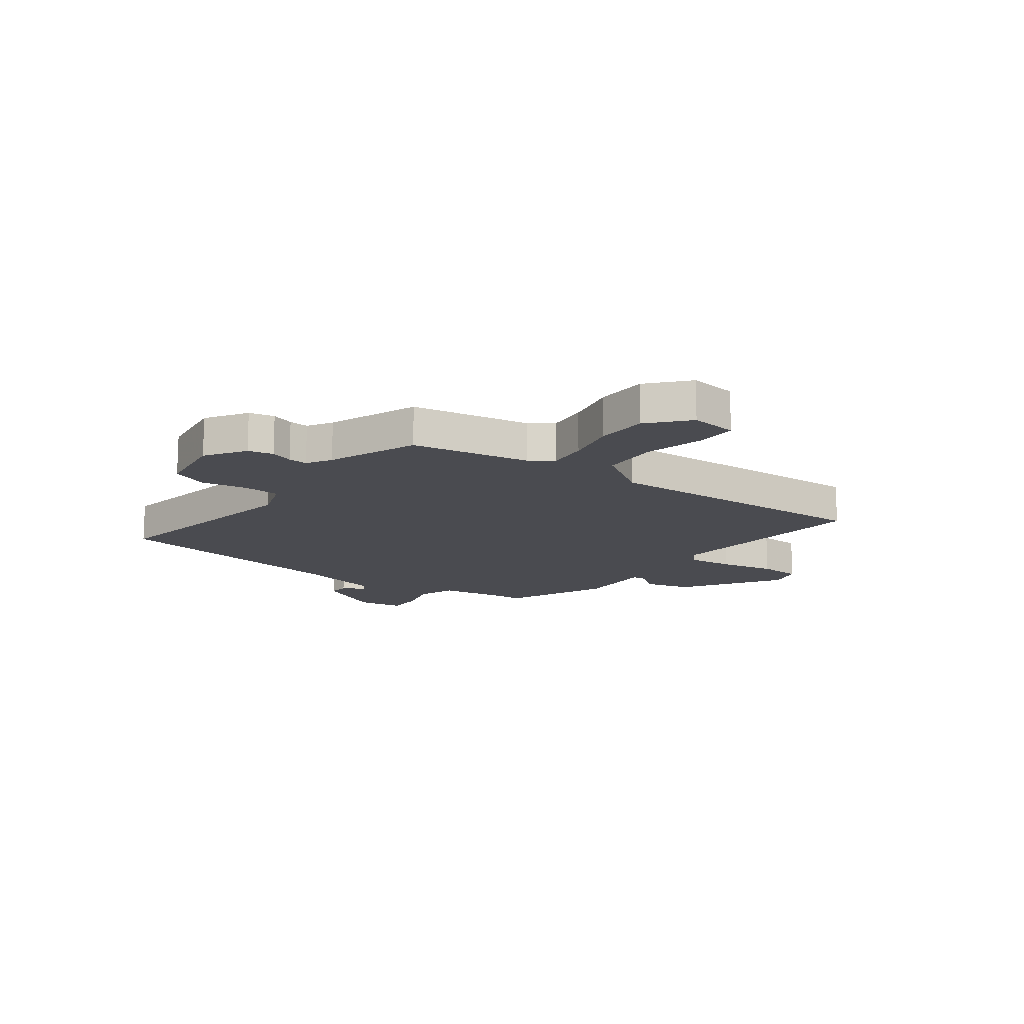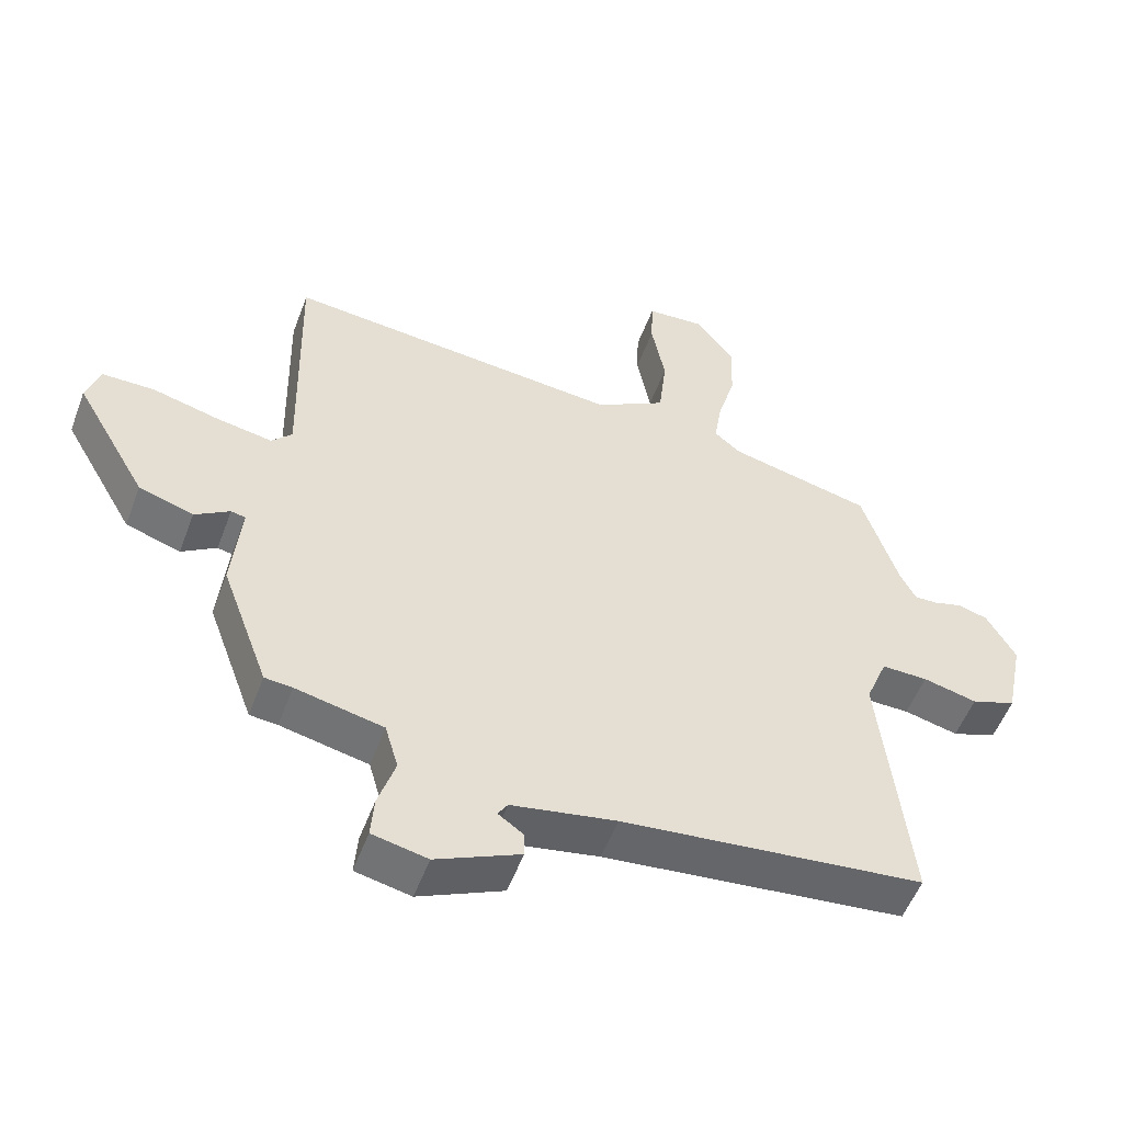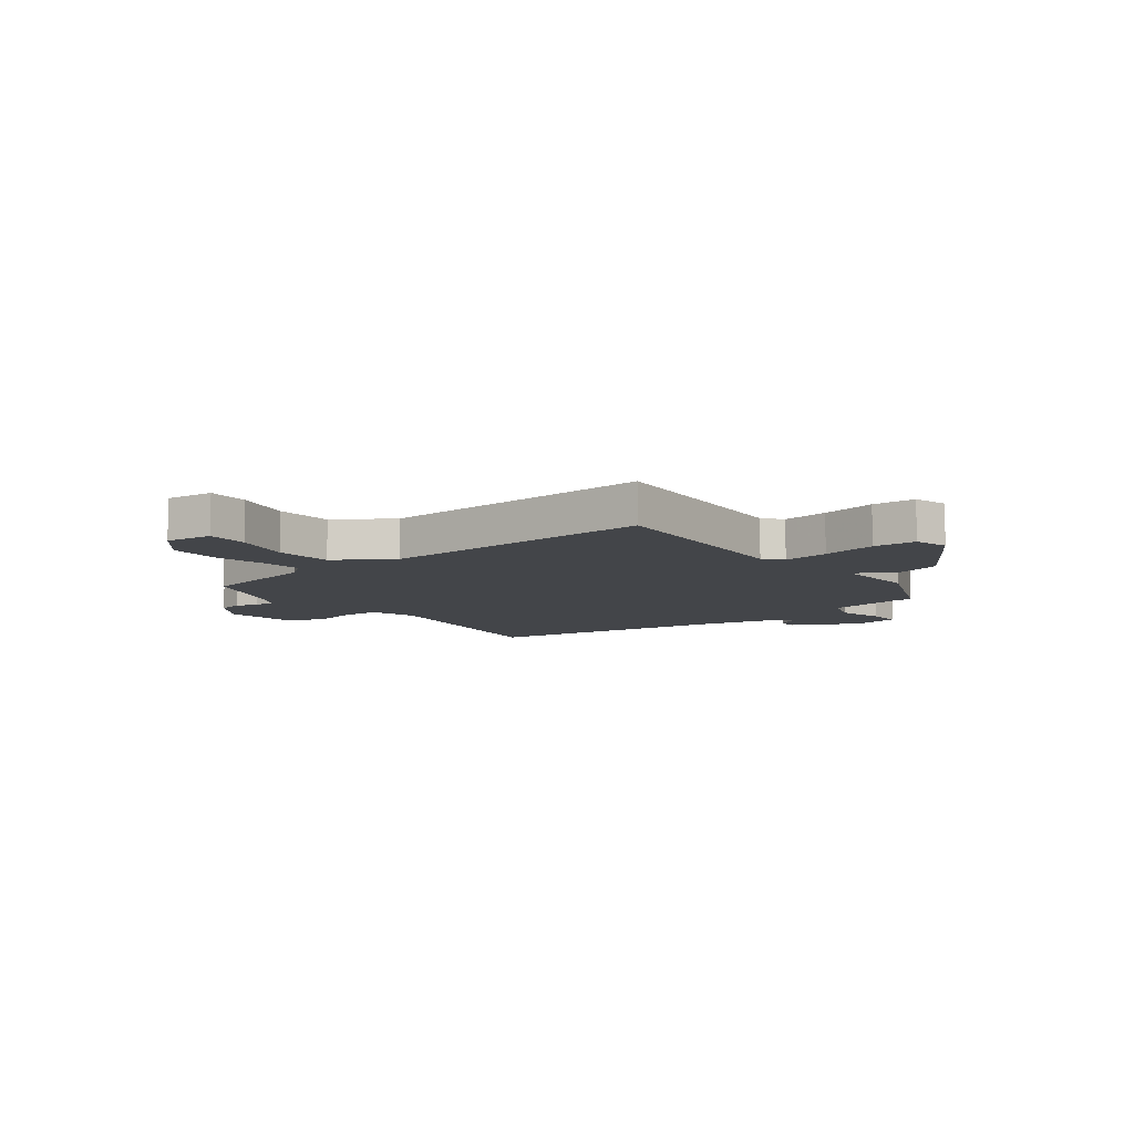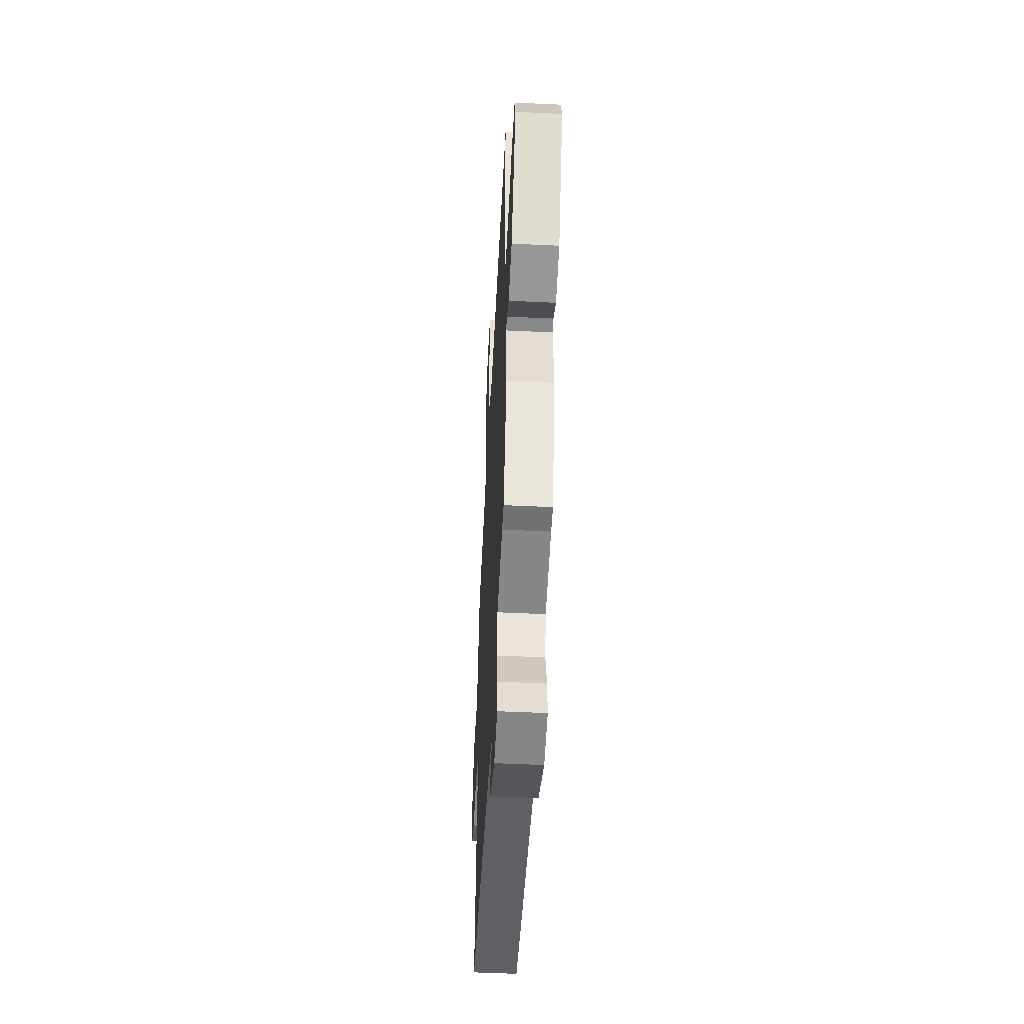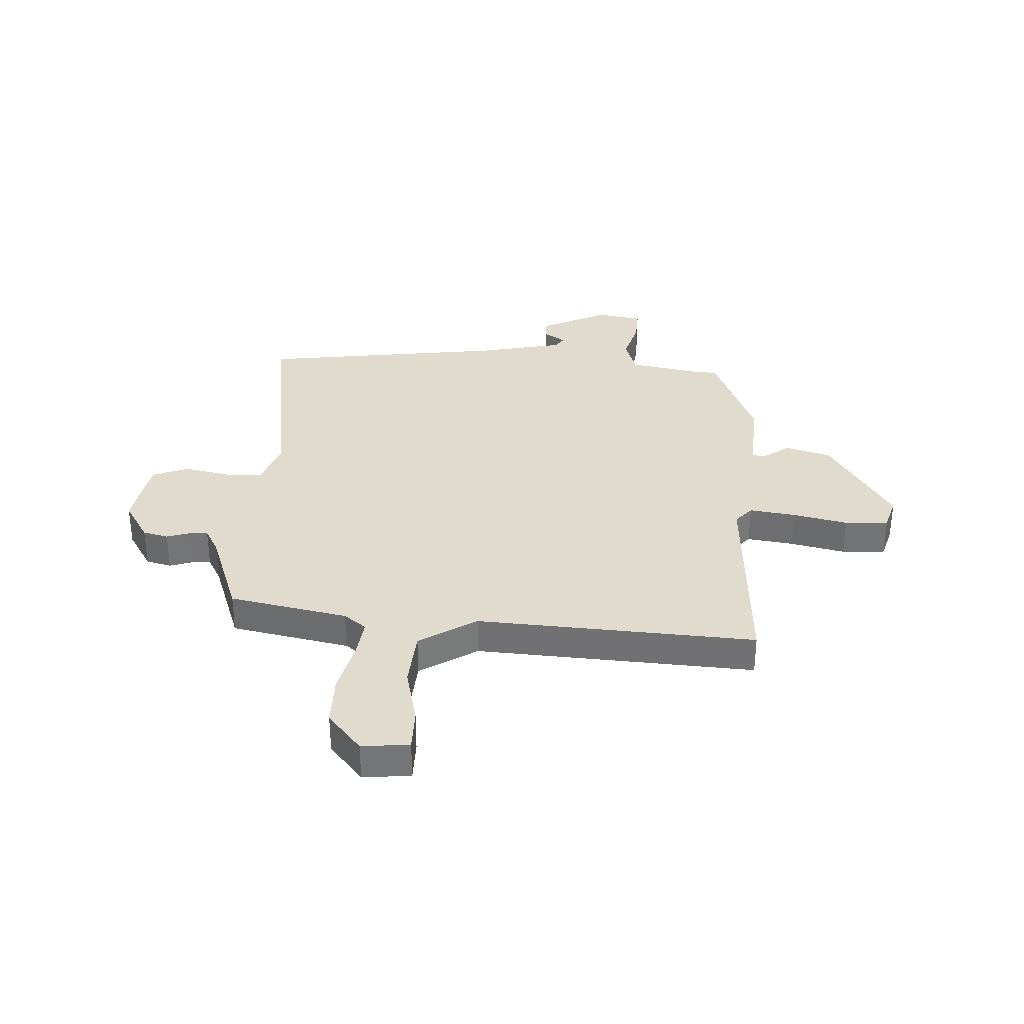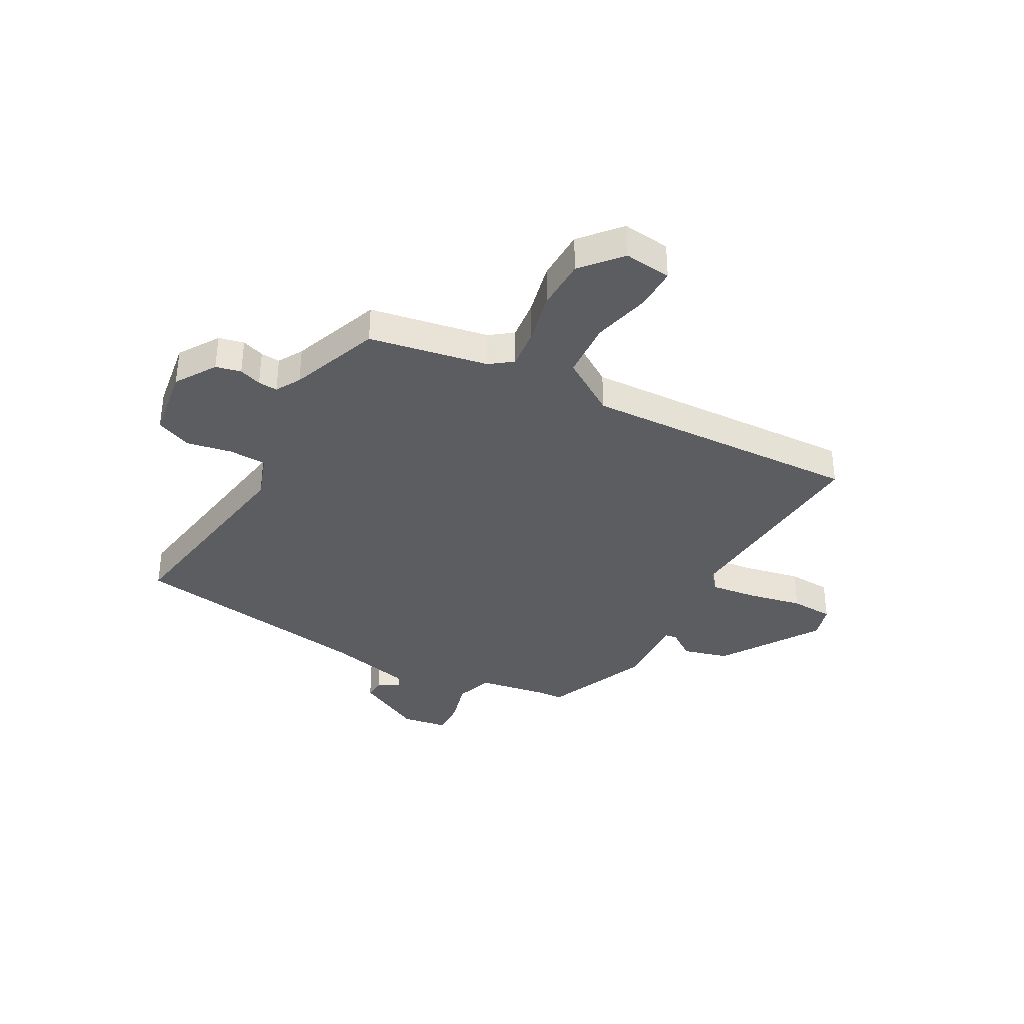
<metadata>
{"format":"obj","ext":"obj","renderer":"f3d","projection":"perspective","resolution":1024,"background":"white","views":[{"elev":-14.4,"azim":-39.8,"up":"+Y"},{"elev":-53.4,"azim":159.7,"up":"+Z"},{"elev":-8.9,"azim":34.8,"up":"+Y"},{"elev":-50.0,"azim":87.0,"up":"+Z"},{"elev":33.8,"azim":1.1,"up":"+Y"},{"elev":-36.2,"azim":-31.6,"up":"+Y"}]}
</metadata>
<code>
v -0.494 0.07 -0.5
v -0.451 0.07 -0.101
v -0.484 0.07 -0.019
v -0.554 0.07 -0.02
v -0.636 0.07 -0.04
v -0.704 0.07 -0.016
v -0.731 0.07 0.117
v -0.687 0.07 0.194
v -0.641 0.07 0.207
v -0.599 0.07 0.195
v -0.563 0.07 0.194
v -0.539 0.07 0.241
v -0.485 0.07 0.41
v -0.268 0.07 0.461
v -0.228 0.07 0.494
v -0.24 0.07 0.568
v -0.267 0.07 0.663
v -0.27 0.07 0.758
v -0.211 0.07 0.833
v -0.123 0.07 0.827
v -0.12 0.07 0.75
v -0.141 0.07 0.641
v -0.129 0.07 0.535
v -0.021 0.07 0.472
v 0.492 0.07 0.52
v 0.483 0.07 0.125
v 0.514 0.07 0.092
v 0.599 0.07 0.107
v 0.7 0.07 0.133
v 0.78 0.07 0.133
v 0.801 0.07 0.071
v 0.692 0.07 -0.118
v 0.609 0.07 -0.145
v 0.556 0.07 -0.111
v 0.534 0.07 -0.116
v 0.548 0.07 -0.26
v 0.476 0.07 -0.457
v 0.434 0.07 -0.461
v 0.301 0.07 -0.49
v 0.281 0.07 -0.56
v 0.307 0.07 -0.641
v 0.312 0.07 -0.705
v 0.228 0.07 -0.723
v 0.1 0.07 -0.665
v 0.101 0.07 -0.627
v 0.139 0.07 -0.6
v 0.124 0.07 -0.577
v -0.035 0.07 -0.548
v -0.494 0 -0.5
v -0.451 0 -0.101
v -0.484 0 -0.019
v -0.554 0 -0.02
v -0.636 0 -0.04
v -0.704 0 -0.016
v -0.731 0 0.117
v -0.687 0 0.194
v -0.641 0 0.207
v -0.599 0 0.195
v -0.563 0 0.194
v -0.539 0 0.241
v -0.485 0 0.41
v -0.268 0 0.461
v -0.228 0 0.494
v -0.24 0 0.568
v -0.267 0 0.663
v -0.27 0 0.758
v -0.211 0 0.833
v -0.123 0 0.827
v -0.12 0 0.75
v -0.141 0 0.641
v -0.129 0 0.535
v -0.021 0 0.472
v 0.492 0 0.52
v 0.483 0 0.125
v 0.514 0 0.092
v 0.599 0 0.107
v 0.7 0 0.133
v 0.78 0 0.133
v 0.801 0 0.071
v 0.692 0 -0.118
v 0.609 0 -0.145
v 0.556 0 -0.111
v 0.534 0 -0.116
v 0.548 0 -0.26
v 0.476 0 -0.457
v 0.434 0 -0.461
v 0.301 0 -0.49
v 0.281 0 -0.56
v 0.307 0 -0.641
v 0.312 0 -0.705
v 0.228 0 -0.723
v 0.1 0 -0.665
v 0.101 0 -0.627
v 0.139 0 -0.6
v 0.124 0 -0.577
v -0.035 0 -0.548
f 44 45 46
f 43 44 46
f 42 43 46
f 41 42 46
f 40 41 46
f 39 40 46 47
f 35 36 37 38
f 35 38 39
f 32 33 34
f 31 32 34
f 30 31 34
f 29 30 34
f 28 29 34
f 27 28 34 35
f 39 47 48
f 35 39 48
f 27 35 48
f 26 27 48
f 20 21 22
f 19 20 22
f 18 19 22
f 17 18 22
f 16 17 22
f 15 16 22 23
f 14 15 23 24
f 12 13 14 24
f 8 9 10
f 7 8 10
f 6 7 10
f 5 6 10
f 4 5 10
f 3 4 10 11
f 25 26 48
f 24 25 48
f 12 24 48
f 11 12 48
f 3 11 48
f 2 3 48
f 1 2 48
f 94 93 92
f 94 92 91
f 94 91 90
f 94 90 89
f 94 89 88
f 95 94 88 87
f 86 85 84 83
f 87 86 83
f 82 81 80
f 82 80 79
f 82 79 78
f 82 78 77
f 82 77 76
f 83 82 76 75
f 96 95 87
f 96 87 83
f 96 83 75
f 96 75 74
f 70 69 68
f 70 68 67
f 70 67 66
f 70 66 65
f 70 65 64
f 71 70 64 63
f 72 71 63 62
f 72 62 61 60
f 58 57 56
f 58 56 55
f 58 55 54
f 58 54 53
f 58 53 52
f 59 58 52 51
f 96 74 73
f 96 73 72
f 96 72 60
f 96 60 59
f 96 59 51
f 96 51 50
f 96 50 49
f 1 49 50 2
f 2 50 51 3
f 3 51 52 4
f 4 52 53 5
f 5 53 54 6
f 6 54 55 7
f 7 55 56 8
f 8 56 57 9
f 9 57 58 10
f 10 58 59 11
f 11 59 60 12
f 12 60 61 13
f 13 61 62 14
f 14 62 63 15
f 15 63 64 16
f 16 64 65 17
f 17 65 66 18
f 18 66 67 19
f 19 67 68 20
f 20 68 69 21
f 21 69 70 22
f 22 70 71 23
f 23 71 72 24
f 24 72 73 25
f 25 73 74 26
f 26 74 75 27
f 27 75 76 28
f 28 76 77 29
f 29 77 78 30
f 30 78 79 31
f 31 79 80 32
f 32 80 81 33
f 33 81 82 34
f 34 82 83 35
f 35 83 84 36
f 36 84 85 37
f 37 85 86 38
f 38 86 87 39
f 39 87 88 40
f 40 88 89 41
f 41 89 90 42
f 42 90 91 43
f 43 91 92 44
f 44 92 93 45
f 45 93 94 46
f 46 94 95 47
f 47 95 96 48
f 48 96 49 1

</code>
